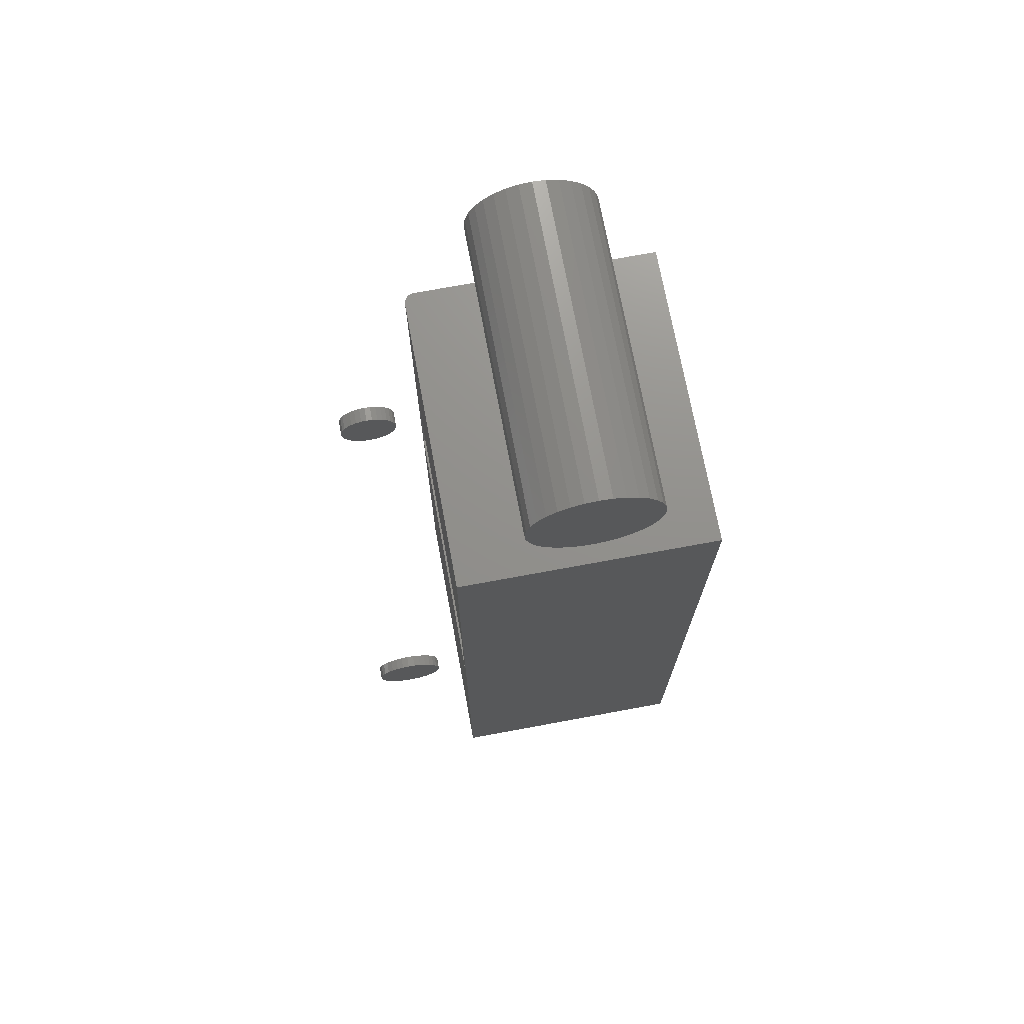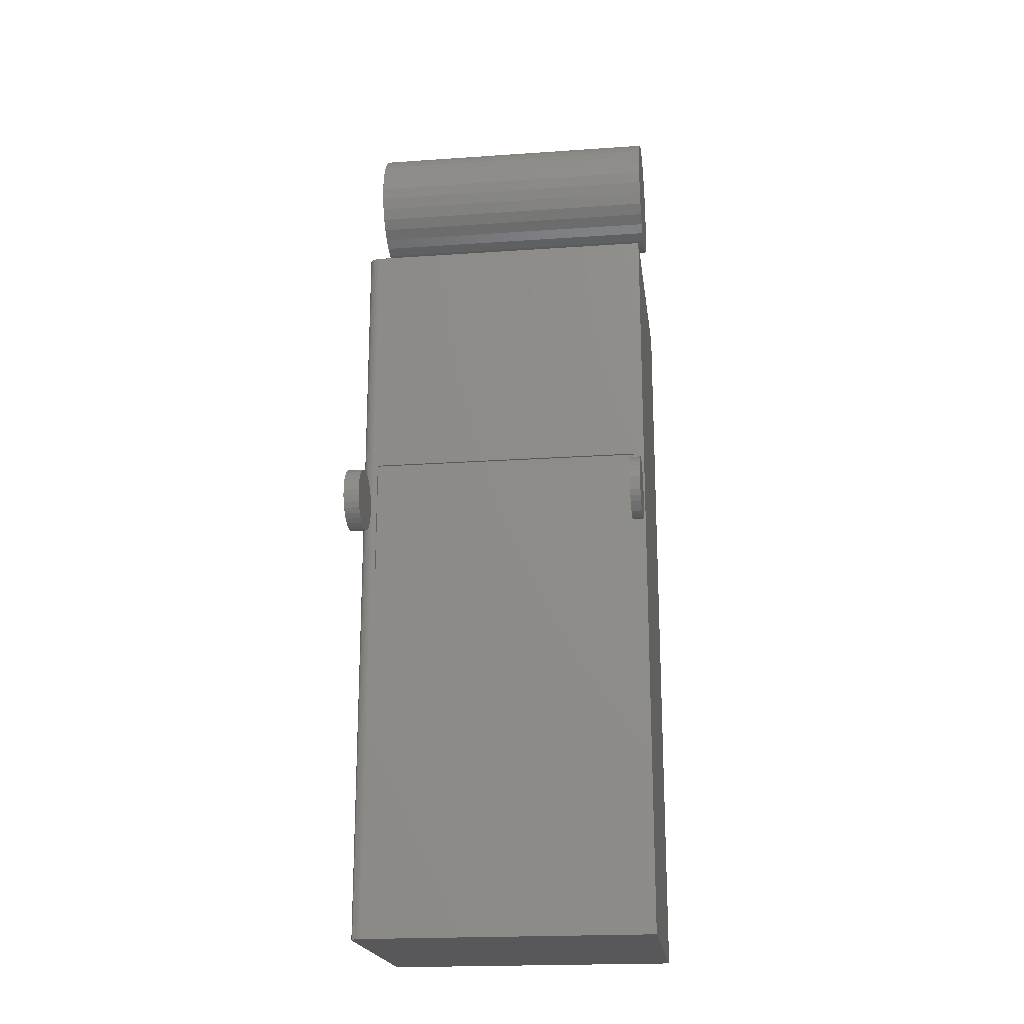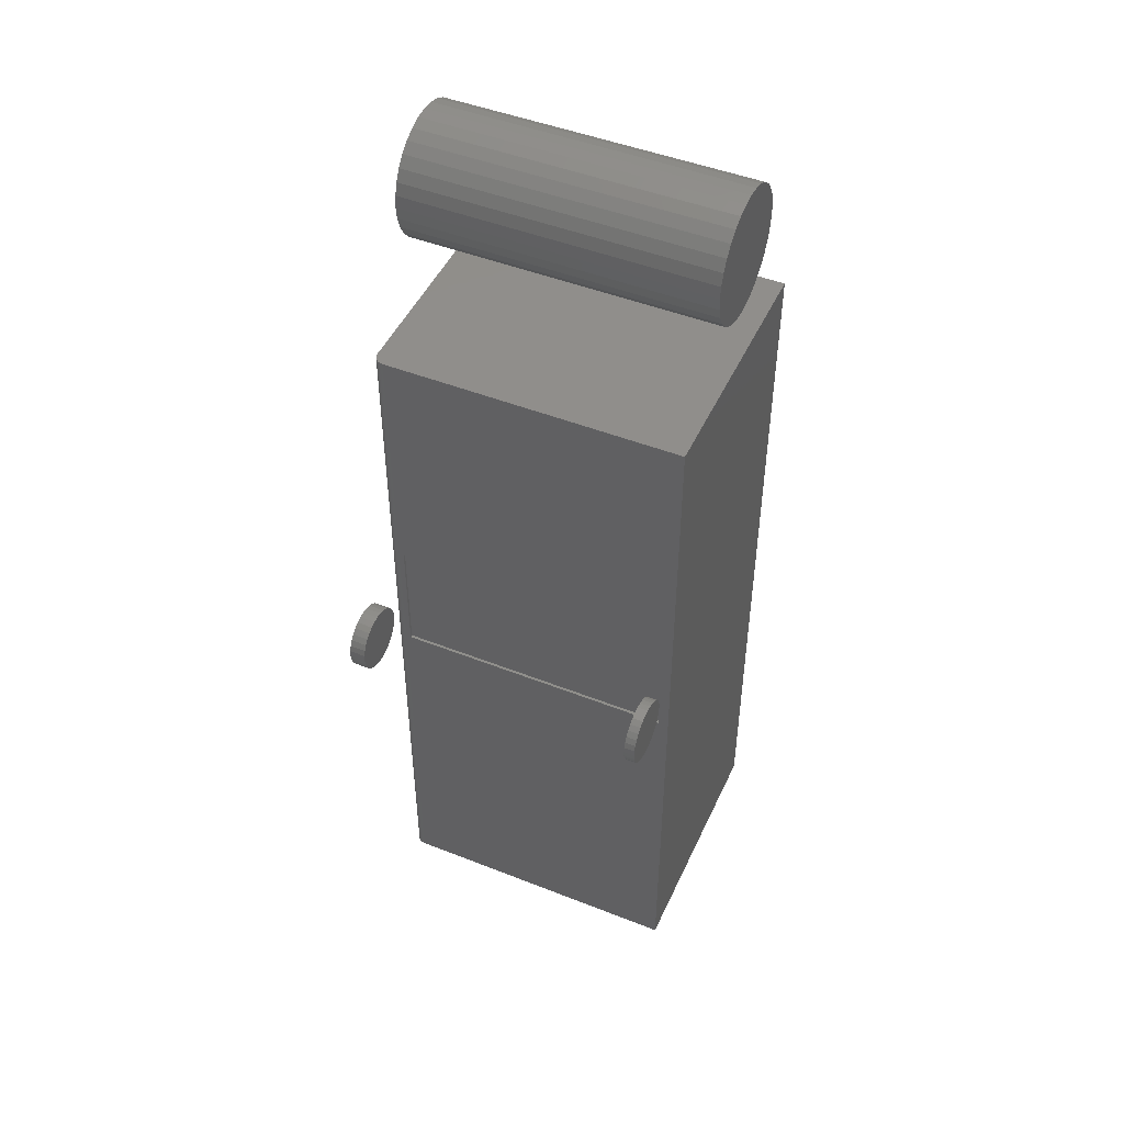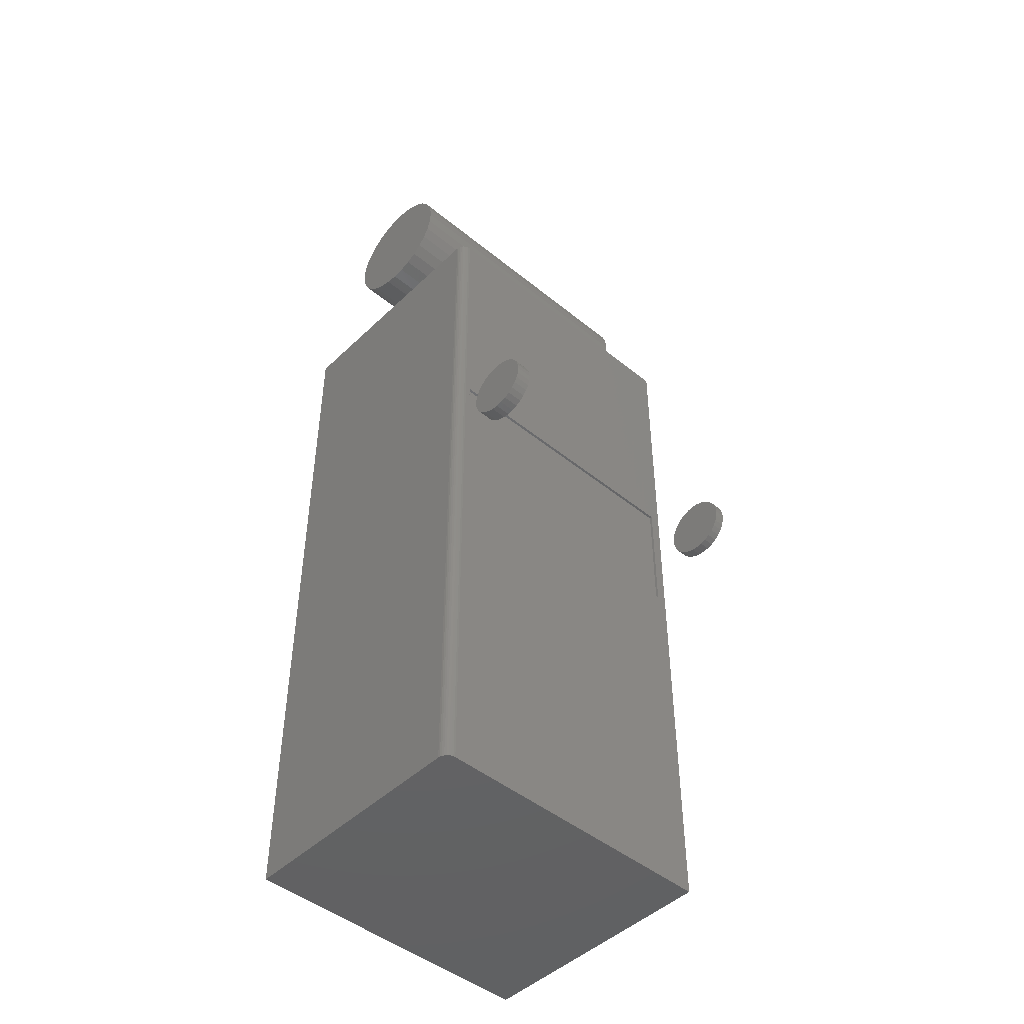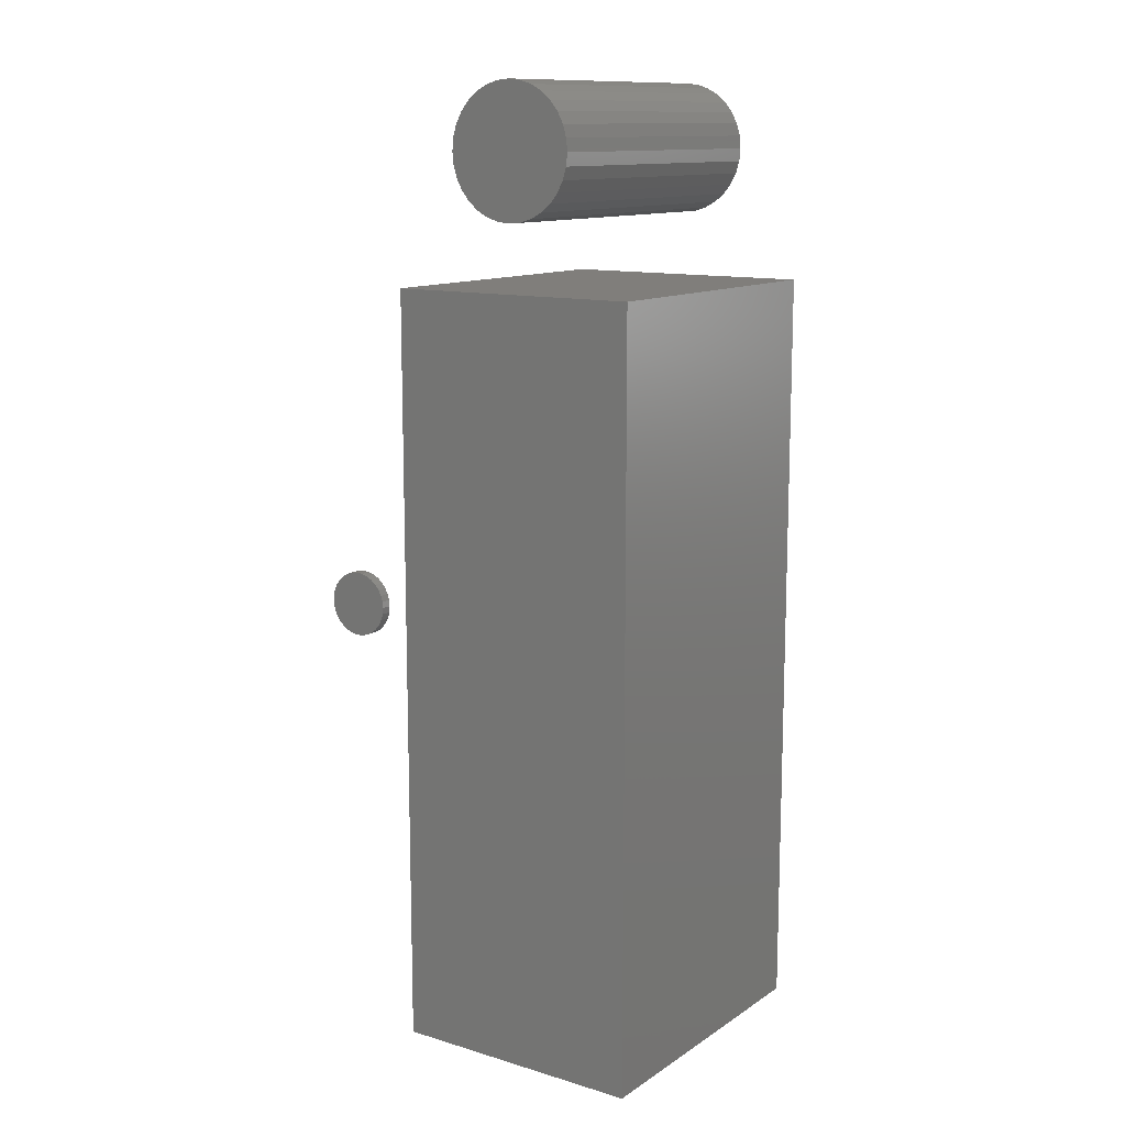
<metadata>
{"format":"stl","ext":"stl","renderer":"f3d","projection":"perspective","resolution":1024,"background":"white","views":[{"elev":72.3,"azim":169.5,"up":"+Z"},{"elev":-20.1,"azim":97.3,"up":"+Z"},{"elev":47.5,"azim":114.0,"up":"+Z"},{"elev":-46.6,"azim":47.2,"up":"+Z"},{"elev":12.4,"azim":-145.3,"up":"+Z"}]}
</metadata>
<code>
# stl→obj: 232 verts, 448 faces
v 0.1875 -0.4297 -0.1875
v 0.1914 -0.4297 -0.1875
v 0.1875 -0.01562 -0.1875
v 0.1914 -0.01562 -0.1875
v 0.3296 -0.01562 -0.09276
v 0.326 -0.01562 -0.07464
v 0.3287 -0.01562 -0.102
v 0.3287 -0.01562 -0.08352
v 0.2349 -0.01562 -0.09276
v 0.2385 -0.01562 -0.1109
v 0.2358 -0.01562 -0.08352
v 0.2358 -0.01562 -0.102
v 0.2385 -0.01562 -0.07464
v 0.2429 -0.01562 -0.1191
v 0.2429 -0.01562 -0.06645
v 0.2487 -0.01562 -0.1263
v 0.2487 -0.01562 -0.05927
v 0.2559 -0.01562 -0.1321
v 0.2559 -0.01562 -0.05338
v 0.2641 -0.01562 -0.1365
v 0.2641 -0.01562 -0.049
v 0.273 -0.01562 -0.1392
v 0.273 -0.01562 -0.0463
v 0.2915 -0.01562 -0.0463
v 0.3004 -0.01562 -0.1365
v 0.3004 -0.01562 -0.049
v 0.3086 -0.01562 -0.1321
v 0.3086 -0.01562 -0.05338
v 0.3157 -0.01562 -0.1263
v 0.3157 -0.01562 -0.05927
v 0.3216 -0.01562 -0.1191
v 0.3216 -0.01562 -0.06645
v 0.326 -0.01562 -0.1109
v 0.2822 -0.01562 -0.04539
v 0.2822 -0.01562 -0.1401
v 0.2915 -0.01562 -0.1392
v 0.1875 -0.01562 -8.224e-05
v 0.1914 -0.01562 -0.1816
v 0.1914 -0.01562 -0.003947
v 0.1914 -0.01562 -8.224e-05
v 0.1875 -0.4297 -8.224e-05
v 0.1914 -0.4297 -8.224e-05
v 0.2349 -0.4297 -0.09276
v 0.2385 -0.4297 -0.07464
v 0.2358 -0.4297 -0.102
v 0.2358 -0.4297 -0.08352
v 0.3296 -0.4297 -0.09276
v 0.326 -0.4297 -0.1109
v 0.3287 -0.4297 -0.08352
v 0.3287 -0.4297 -0.102
v 0.2385 -0.4297 -0.1109
v 0.2429 -0.4297 -0.06645
v 0.2429 -0.4297 -0.1191
v 0.2487 -0.4297 -0.05927
v 0.2487 -0.4297 -0.1263
v 0.2559 -0.4297 -0.05338
v 0.2559 -0.4297 -0.1321
v 0.2641 -0.4297 -0.049
v 0.2641 -0.4297 -0.1365
v 0.273 -0.4297 -0.0463
v 0.273 -0.4297 -0.1392
v 0.2915 -0.4297 -0.1392
v 0.3004 -0.4297 -0.049
v 0.3004 -0.4297 -0.1365
v 0.3086 -0.4297 -0.05338
v 0.3086 -0.4297 -0.1321
v 0.3157 -0.4297 -0.05927
v 0.3157 -0.4297 -0.1263
v 0.3216 -0.4297 -0.06645
v 0.3216 -0.4297 -0.1191
v 0.326 -0.4297 -0.07464
v 0.2822 -0.4297 -0.1401
v 0.2822 -0.4297 -0.04539
v 0.2915 -0.4297 -0.0463
v 0.1914 -0.4297 -0.003947
v 0.1914 -0.4297 -0.1816
v 0.2349 -0.4531 -0.09276
v 0.2358 -0.4531 -0.08352
v 0.2385 -0.4531 -0.07464
v 0.2429 -0.4531 -0.06645
v 0.2487 -0.4531 -0.05927
v 0.2559 -0.4531 -0.05338
v 0.2641 -0.4531 -0.049
v 0.273 -0.4531 -0.0463
v 0.2822 -0.4531 -0.04539
v 0.2915 -0.4531 -0.0463
v 0.3004 -0.4531 -0.049
v 0.3086 -0.4531 -0.05338
v 0.3157 -0.4531 -0.05927
v 0.3216 -0.4531 -0.06645
v 0.326 -0.4531 -0.07464
v 0.3287 -0.4531 -0.08352
v 0.3296 -0.4531 -0.09276
v 0.2349 -2.629e-18 -0.09276
v 0.2358 -2.066e-18 -0.08352
v 0.2385 -1.423e-18 -0.07464
v 0.2429 -7.255e-19 -0.06645
v 0.2487 3.852e-34 -0.05927
v 0.2559 7.255e-19 -0.05338
v 0.2641 1.423e-18 -0.049
v 0.273 2.066e-18 -0.0463
v 0.2822 2.629e-18 -0.04539
v 0.2915 3.092e-18 -0.0463
v 0.3004 3.436e-18 -0.049
v 0.3086 3.647e-18 -0.05338
v 0.3157 3.719e-18 -0.05927
v 0.3216 3.647e-18 -0.06645
v 0.326 3.436e-18 -0.07464
v 0.3287 3.092e-18 -0.08352
v 0.3296 2.629e-18 -0.09276
v 0.3287 -0.4531 -0.102
v 0.326 -0.4531 -0.1109
v 0.3216 -0.4531 -0.1191
v 0.3157 -0.4531 -0.1263
v 0.3086 -0.4531 -0.1321
v 0.3004 -0.4531 -0.1365
v 0.2915 -0.4531 -0.1392
v 0.2822 -0.4531 -0.1401
v 0.273 -0.4531 -0.1392
v 0.2641 -0.4531 -0.1365
v 0.2559 -0.4531 -0.1321
v 0.2487 -0.4531 -0.1263
v 0.2429 -0.4531 -0.1191
v 0.2385 -0.4531 -0.1109
v 0.2358 -0.4531 -0.102
v 0.3287 2.066e-18 -0.102
v 0.326 1.423e-18 -0.1109
v 0.3216 7.255e-19 -0.1191
v 0.3157 -1.156e-33 -0.1263
v 0.3086 -7.255e-19 -0.1321
v 0.3004 -1.423e-18 -0.1365
v 0.2915 -2.066e-18 -0.1392
v 0.2822 -2.629e-18 -0.1401
v 0.273 -3.092e-18 -0.1392
v 0.2641 -3.436e-18 -0.1365
v 0.2559 -3.647e-18 -0.1321
v 0.2487 -3.719e-18 -0.1263
v 0.2429 -3.647e-18 -0.1191
v 0.2385 -3.436e-18 -0.1109
v 0.2358 -3.092e-18 -0.102
v 0.1914 -0.4375 -0.1816
v 0.1914 -0.4375 -0.75
v 0.1914 8.414e-17 -0.1816
v 0.1914 2.104e-17 -0.75
v 0.1914 -0.4375 -0.003947
v 0.1914 1.039e-16 -0.003947
v 0.1914 -0.4375 0.375
v 0.1914 1.459e-16 0.375
v 0.1911 -0.4405 0.375
v 0.1911 -0.4405 -0.75
v 0.1903 -0.4435 -0.75
v 0.1903 -0.4435 0.375
v 0.1888 -0.4462 -0.75
v 0.1888 -0.4462 0.375
v 0.1869 -0.4485 -0.75
v 0.1869 -0.4485 0.375
v 0.1845 -0.4505 -0.75
v 0.1845 -0.4505 0.375
v 0.1818 -0.4519 -0.75
v 0.1818 -0.4519 0.375
v 0.1789 -0.4528 -0.75
v 0.1789 -0.4528 0.375
v 0.1758 -0.4531 -0.75
v 0.1758 -0.4531 0.375
v -0.1875 -0.4531 -0.75
v -0.1875 -0.4531 0.375
v -0.1875 1.249e-16 0.375
v -0.1875 0 -0.75
v -0.01651 -0.4531 0.6574
v 0.02046 -0.4531 0.6574
v 0.001974 -0.4531 0.6592
v -0.03428 -0.4531 0.652
v 0.03823 -0.4531 0.652
v -0.05066 -0.4531 0.6432
v 0.05461 -0.4531 0.6432
v 0.05461 -0.4531 0.4857
v -0.03428 -0.4531 0.4769
v 0.03823 -0.4531 0.4769
v -0.01651 -0.4531 0.4716
v 0.02046 -0.4531 0.4716
v 0.001974 -0.4531 0.4697
v 0.06896 -0.4531 0.6315
v -0.06502 -0.4531 0.6315
v 0.08074 -0.4531 0.6171
v -0.0768 -0.4531 0.6171
v 0.0895 -0.4531 0.6007
v -0.08555 -0.4531 0.6007
v 0.09489 -0.4531 0.583
v -0.09094 -0.4531 0.583
v 0.09671 -0.4531 0.5645
v -0.09276 -0.4531 0.5645
v 0.09489 -0.4531 0.546
v -0.09094 -0.4531 0.546
v 0.0895 -0.4531 0.5282
v -0.08555 -0.4531 0.5282
v 0.08074 -0.4531 0.5118
v -0.0768 -0.4531 0.5118
v 0.06896 -0.4531 0.4975
v -0.06502 -0.4531 0.4975
v -0.05066 -0.4531 0.4857
v 0.001974 3.301e-17 0.6592
v 0.02046 3.394e-17 0.6574
v -0.01651 3.189e-17 0.6574
v -0.03428 3.06e-17 0.652
v 0.03823 3.463e-17 0.652
v -0.05066 2.921e-17 0.6432
v 0.05461 3.505e-17 0.6432
v 0.03823 2.491e-17 0.4769
v -0.03428 2.088e-17 0.4769
v 0.05461 2.63e-17 0.4857
v -0.01651 2.157e-17 0.4716
v 0.02046 2.362e-17 0.4716
v 0.001974 2.25e-17 0.4697
v -0.05066 2.046e-17 0.4857
v -0.06502 2.032e-17 0.4975
v 0.06896 2.776e-17 0.4975
v -0.0768 2.046e-17 0.5118
v 0.08074 2.921e-17 0.5118
v -0.08555 2.088e-17 0.5282
v 0.0895 3.06e-17 0.5282
v -0.09094 2.157e-17 0.546
v 0.09489 3.189e-17 0.546
v -0.09276 2.25e-17 0.5645
v 0.09671 3.301e-17 0.5645
v -0.09094 2.362e-17 0.583
v 0.09489 3.394e-17 0.583
v -0.08555 2.491e-17 0.6007
v 0.0895 3.463e-17 0.6007
v -0.0768 2.63e-17 0.6171
v 0.08074 3.505e-17 0.6171
v -0.06502 2.776e-17 0.6315
v 0.06896 3.519e-17 0.6315
f 1 2 3
f 3 2 4
f 5 6 7
f 5 8 6
f 9 10 11
f 9 12 10
f 11 10 13
f 13 10 14
f 13 14 15
f 15 14 16
f 15 16 17
f 17 16 18
f 17 18 19
f 19 18 20
f 19 20 21
f 21 20 22
f 21 22 23
f 24 25 26
f 26 25 27
f 26 27 28
f 28 27 29
f 28 29 30
f 30 29 31
f 30 31 32
f 32 31 33
f 32 33 6
f 6 33 7
f 23 22 34
f 34 22 35
f 34 35 24
f 24 35 36
f 24 36 25
f 37 3 4
f 37 4 38
f 37 38 39
f 37 39 40
f 37 40 41
f 41 40 42
f 43 44 45
f 43 46 44
f 47 48 49
f 47 50 48
f 45 44 51
f 51 44 52
f 51 52 53
f 53 52 54
f 53 54 55
f 55 54 56
f 55 56 57
f 57 56 58
f 57 58 59
f 59 58 60
f 59 60 61
f 62 63 64
f 64 63 65
f 64 65 66
f 66 65 67
f 66 67 68
f 68 67 69
f 68 69 70
f 70 69 71
f 70 71 48
f 48 71 49
f 61 60 72
f 72 60 73
f 72 73 62
f 62 73 74
f 62 74 63
f 1 41 42
f 1 42 75
f 1 75 76
f 1 76 2
f 43 77 46
f 46 77 78
f 46 78 44
f 44 78 79
f 44 79 52
f 52 79 80
f 52 80 54
f 54 80 81
f 54 81 56
f 56 81 82
f 56 82 58
f 58 82 83
f 58 83 60
f 60 83 84
f 60 84 73
f 73 84 85
f 73 85 74
f 74 85 86
f 74 86 63
f 63 86 87
f 63 87 65
f 65 87 88
f 65 88 67
f 67 88 89
f 67 89 69
f 69 89 90
f 69 90 71
f 71 90 91
f 71 91 49
f 49 91 92
f 49 92 47
f 47 92 93
f 94 9 95
f 95 9 11
f 95 11 96
f 96 11 13
f 96 13 97
f 97 13 15
f 97 15 98
f 98 15 17
f 98 17 99
f 99 17 19
f 99 19 100
f 100 19 21
f 100 21 101
f 101 21 23
f 101 23 102
f 102 23 34
f 102 34 103
f 103 34 24
f 103 24 104
f 104 24 26
f 104 26 105
f 105 26 28
f 105 28 106
f 106 28 30
f 106 30 107
f 107 30 32
f 107 32 108
f 108 32 6
f 108 6 109
f 109 6 8
f 109 8 110
f 110 8 5
f 47 93 50
f 50 93 111
f 50 111 48
f 48 111 112
f 48 112 70
f 70 112 113
f 70 113 68
f 68 113 114
f 68 114 66
f 66 114 115
f 66 115 64
f 64 115 116
f 64 116 62
f 62 116 117
f 62 117 72
f 72 117 118
f 72 118 61
f 61 118 119
f 61 119 59
f 59 119 120
f 59 120 57
f 57 120 121
f 57 121 55
f 55 121 122
f 55 122 53
f 53 122 123
f 53 123 51
f 51 123 124
f 51 124 45
f 45 124 125
f 45 125 43
f 43 125 77
f 110 5 126
f 126 5 7
f 126 7 127
f 127 7 33
f 127 33 128
f 128 33 31
f 128 31 129
f 129 31 29
f 129 29 130
f 130 29 27
f 130 27 131
f 131 27 25
f 131 25 132
f 132 25 36
f 132 36 133
f 133 36 35
f 133 35 134
f 134 35 22
f 134 22 135
f 135 22 20
f 135 20 136
f 136 20 18
f 136 18 137
f 137 18 16
f 137 16 138
f 138 16 14
f 138 14 139
f 139 14 10
f 139 10 140
f 140 10 12
f 140 12 94
f 94 12 9
f 141 2 76
f 141 142 2
f 143 38 4
f 2 142 4
f 4 142 144
f 4 144 143
f 141 76 145
f 145 76 75
f 38 143 39
f 39 143 146
f 146 40 39
f 145 75 147
f 147 75 42
f 147 42 148
f 148 42 40
f 148 40 146
f 1 3 41
f 41 3 37
f 85 84 83
f 86 85 83
f 86 83 87
f 87 83 82
f 87 82 88
f 88 82 81
f 88 81 89
f 89 81 80
f 89 80 90
f 90 80 79
f 90 79 91
f 91 79 78
f 91 78 92
f 111 124 112
f 112 124 123
f 112 123 113
f 113 123 122
f 113 122 114
f 114 122 121
f 114 121 115
f 115 121 120
f 115 120 116
f 116 120 119
f 116 119 118
f 116 118 117
f 92 78 93
f 93 78 77
f 93 77 111
f 111 77 125
f 111 125 124
f 100 101 102
f 100 102 103
f 104 100 103
f 99 100 104
f 105 99 104
f 98 99 105
f 106 98 105
f 97 98 106
f 107 97 106
f 96 97 107
f 108 96 107
f 95 96 108
f 109 95 108
f 127 139 126
f 138 139 127
f 128 138 127
f 137 138 128
f 129 137 128
f 136 137 129
f 130 136 129
f 135 136 130
f 131 135 130
f 134 135 131
f 133 134 131
f 132 133 131
f 139 140 126
f 126 140 94
f 126 94 110
f 110 94 95
f 110 95 109
f 149 150 142
f 149 142 141
f 149 141 145
f 149 145 147
f 150 149 151
f 151 149 152
f 151 152 153
f 153 152 154
f 153 154 155
f 155 154 156
f 155 156 157
f 157 156 158
f 157 158 159
f 159 158 160
f 159 160 161
f 161 160 162
f 161 162 163
f 163 162 164
f 165 163 166
f 166 163 164
f 164 162 160
f 166 164 160
f 166 160 158
f 166 158 156
f 166 156 154
f 166 154 152
f 166 152 149
f 166 149 147
f 166 147 148
f 166 148 167
f 142 168 144
f 155 157 159
f 155 159 161
f 155 161 163
f 165 168 142
f 165 142 150
f 165 150 151
f 165 151 153
f 165 153 155
f 165 155 163
f 168 167 148
f 168 148 146
f 168 146 143
f 168 143 144
f 166 167 165
f 165 167 168
f 169 170 171
f 170 169 172
f 170 172 173
f 173 172 174
f 173 174 175
f 176 177 178
f 178 177 179
f 178 179 180
f 180 179 181
f 175 174 182
f 182 174 183
f 182 183 184
f 184 183 185
f 184 185 186
f 186 185 187
f 186 187 188
f 188 187 189
f 188 189 190
f 190 189 191
f 190 191 192
f 192 191 193
f 192 193 194
f 194 193 195
f 194 195 196
f 196 195 197
f 196 197 198
f 198 197 199
f 198 199 176
f 176 199 200
f 176 200 177
f 201 202 203
f 204 203 202
f 205 204 202
f 206 204 205
f 207 206 205
f 208 209 210
f 211 209 208
f 212 211 208
f 213 211 212
f 209 214 210
f 210 214 215
f 210 215 216
f 216 215 217
f 216 217 218
f 218 217 219
f 218 219 220
f 220 219 221
f 220 221 222
f 222 221 223
f 222 223 224
f 224 223 225
f 224 225 226
f 226 225 227
f 226 227 228
f 228 227 229
f 228 229 230
f 230 229 231
f 230 231 232
f 232 231 206
f 232 206 207
f 224 190 222
f 222 190 192
f 222 192 220
f 220 192 194
f 220 194 218
f 218 194 196
f 218 196 216
f 216 196 198
f 216 198 210
f 210 198 176
f 210 176 208
f 208 176 178
f 208 178 212
f 212 178 180
f 212 180 213
f 213 180 181
f 213 181 211
f 211 181 179
f 211 179 209
f 209 179 177
f 209 177 214
f 214 177 200
f 214 200 215
f 215 200 199
f 215 199 217
f 217 199 197
f 217 197 219
f 219 197 195
f 219 195 221
f 221 195 193
f 221 193 223
f 223 193 191
f 223 191 225
f 225 191 189
f 225 189 227
f 227 189 187
f 227 187 229
f 229 187 185
f 229 185 231
f 231 185 183
f 231 183 206
f 206 183 174
f 206 174 204
f 204 174 172
f 204 172 203
f 203 172 169
f 203 169 201
f 201 169 171
f 201 171 202
f 202 171 170
f 202 170 205
f 205 170 173
f 205 173 207
f 207 173 175
f 207 175 232
f 232 175 182
f 232 182 230
f 230 182 184
f 230 184 228
f 228 184 186
f 228 186 226
f 226 186 188
f 226 188 224
f 224 188 190

</code>
